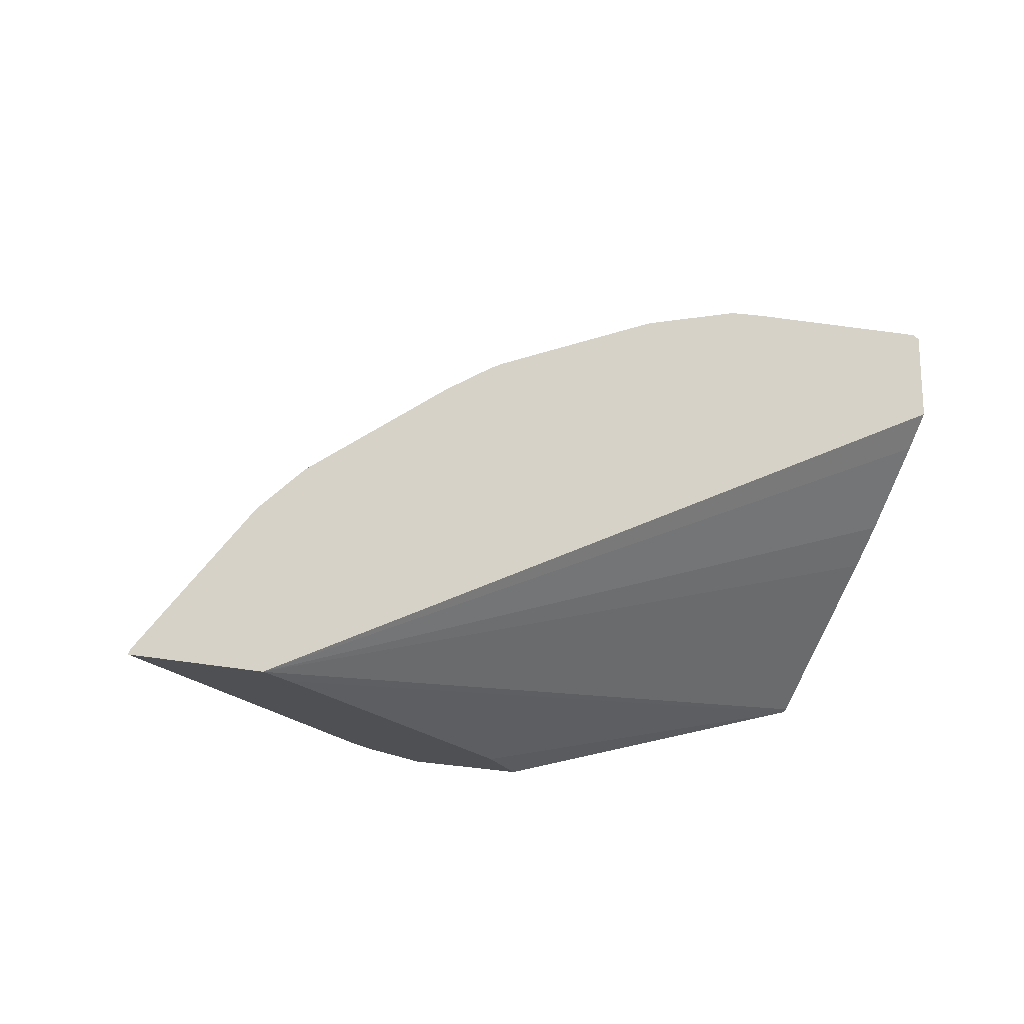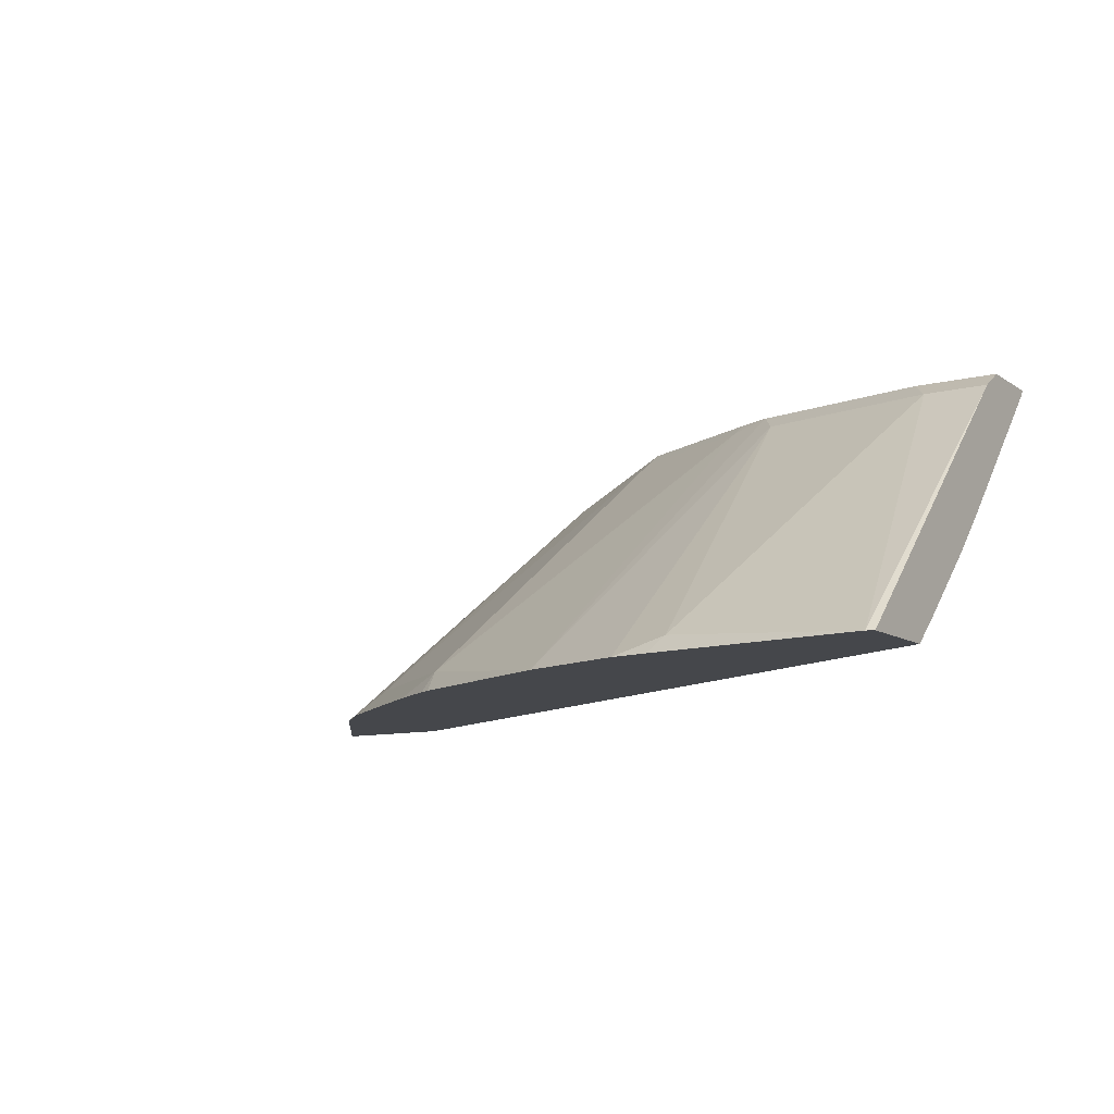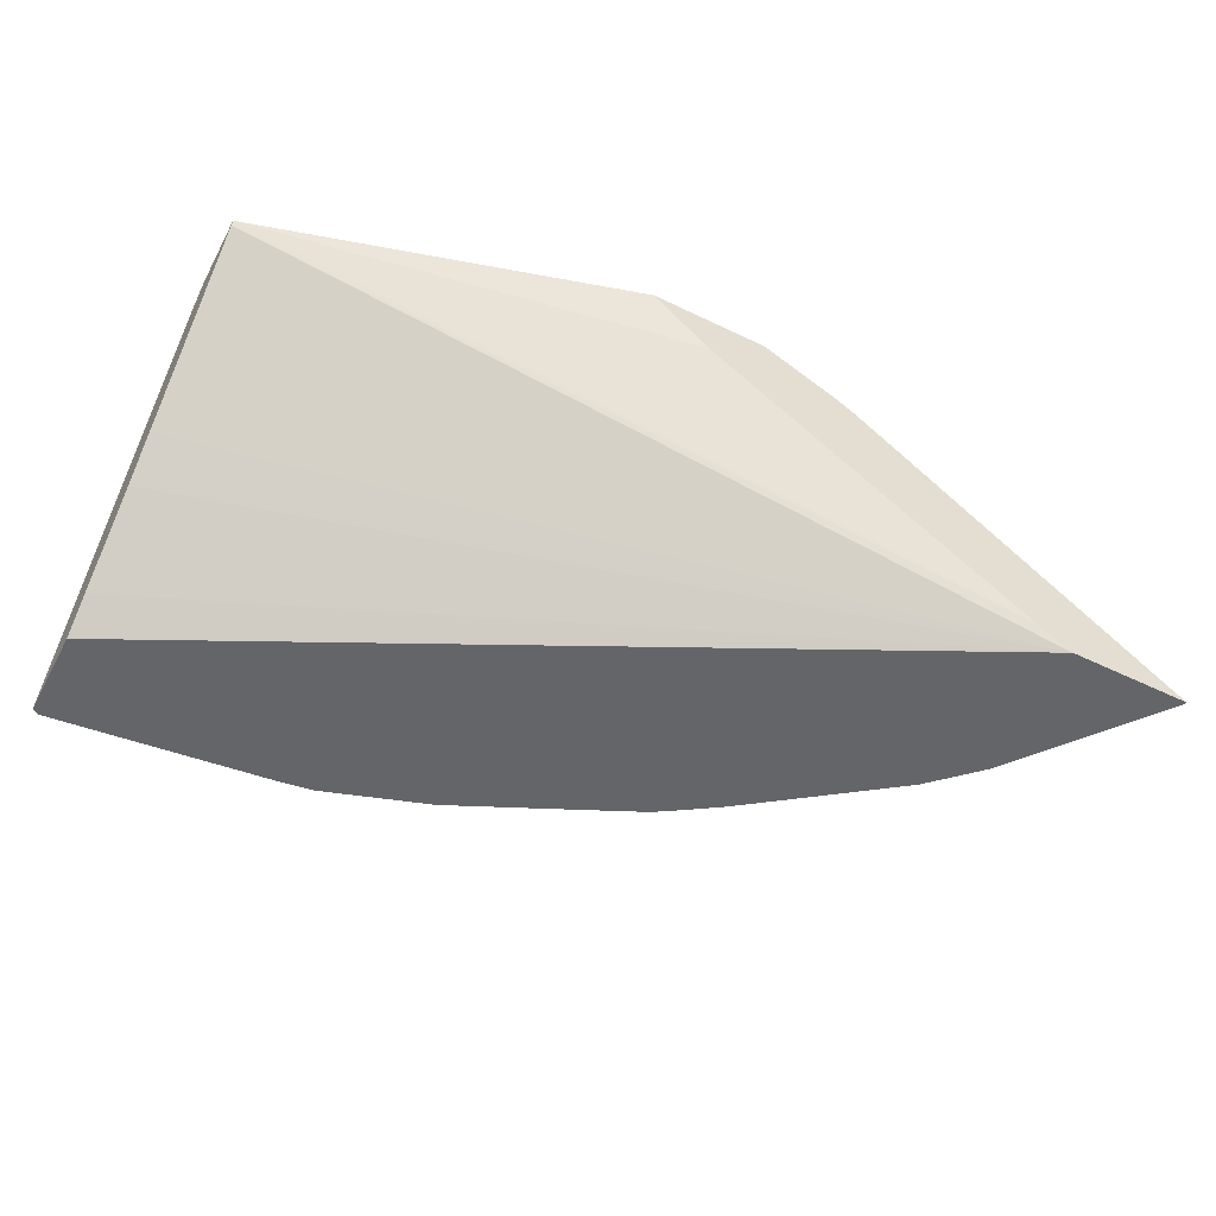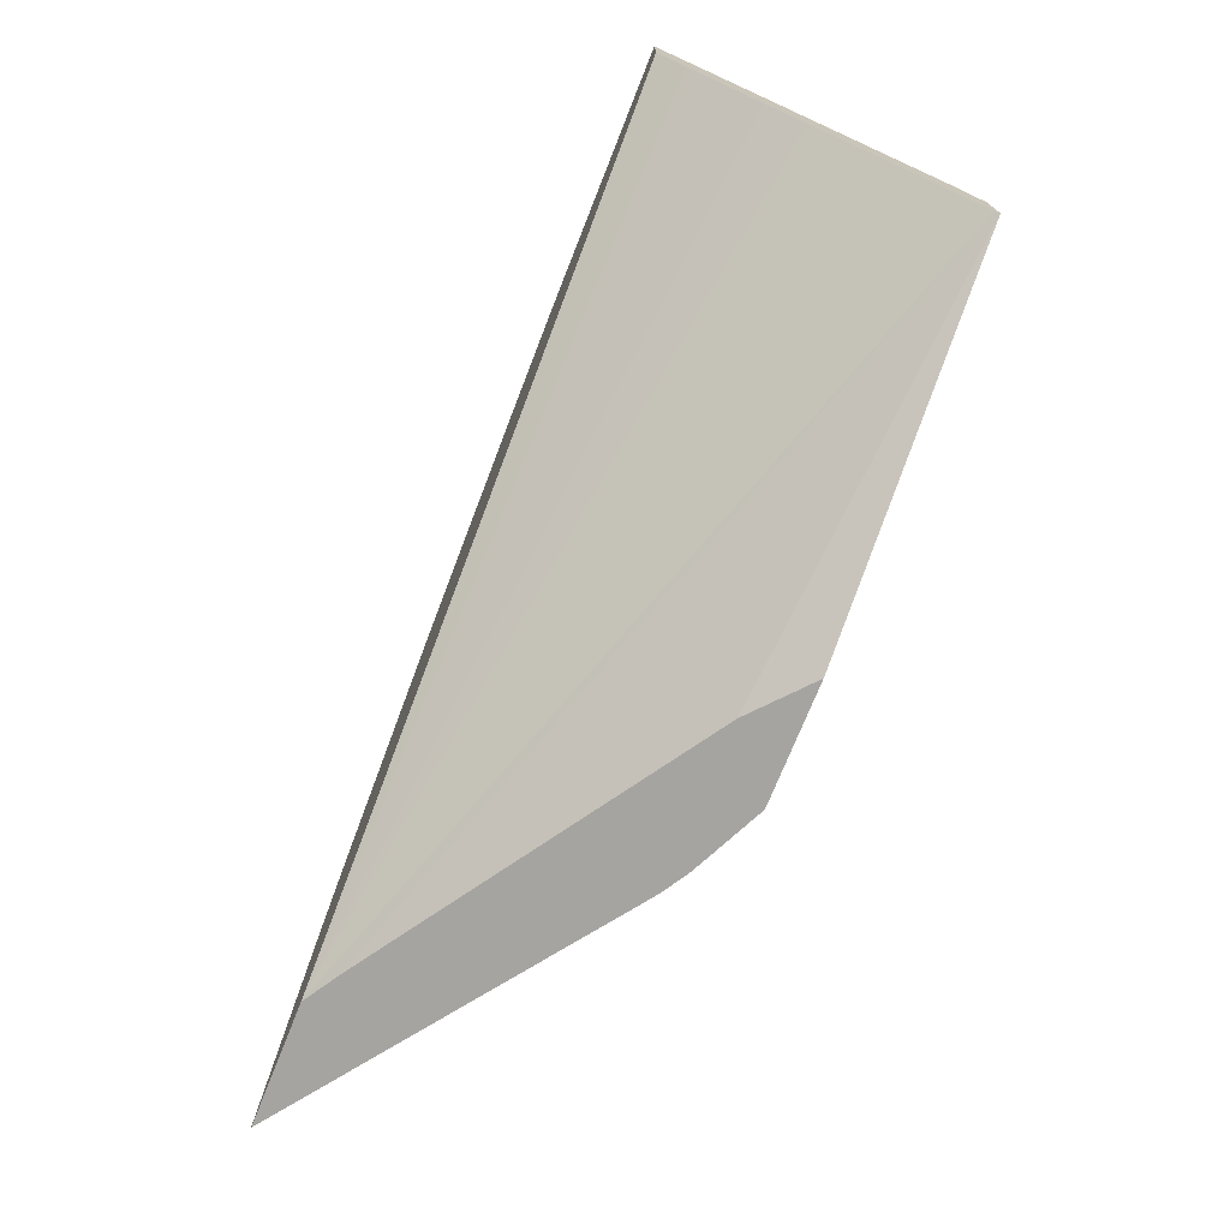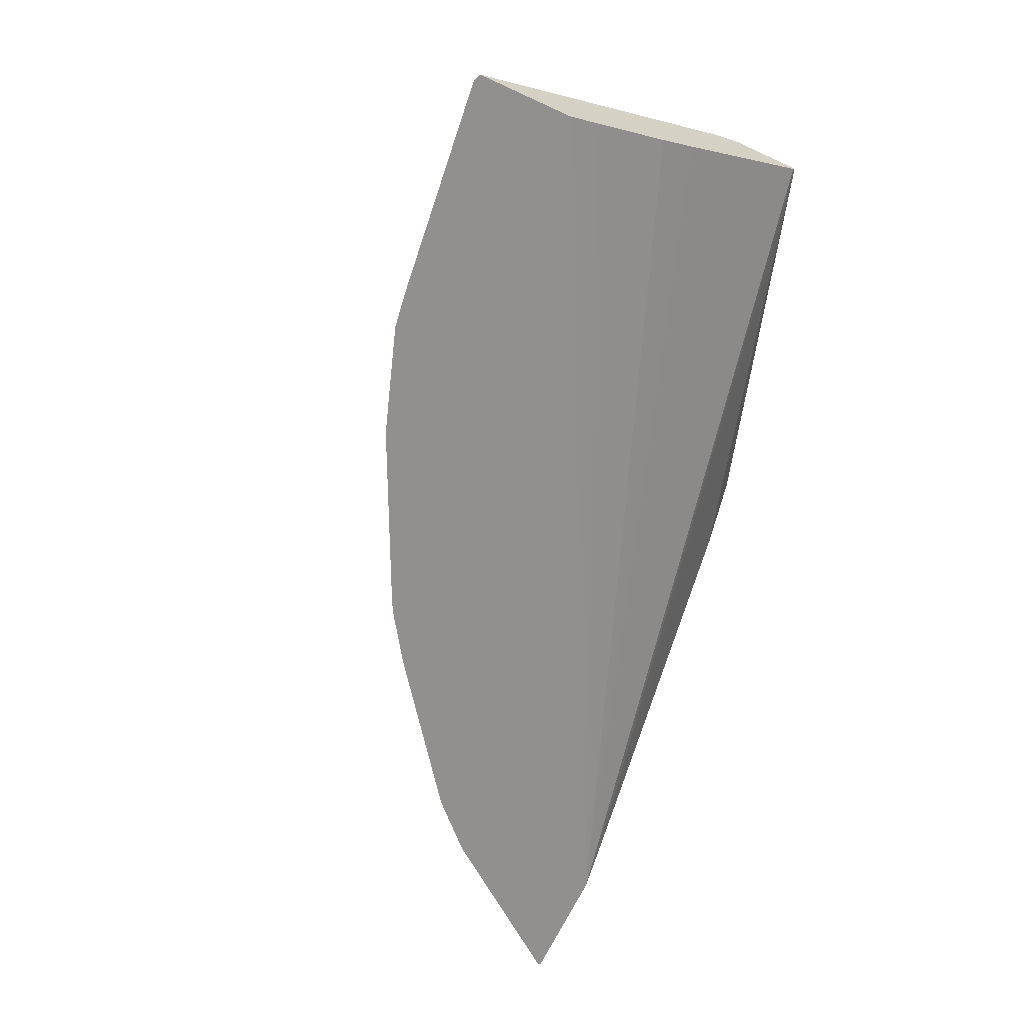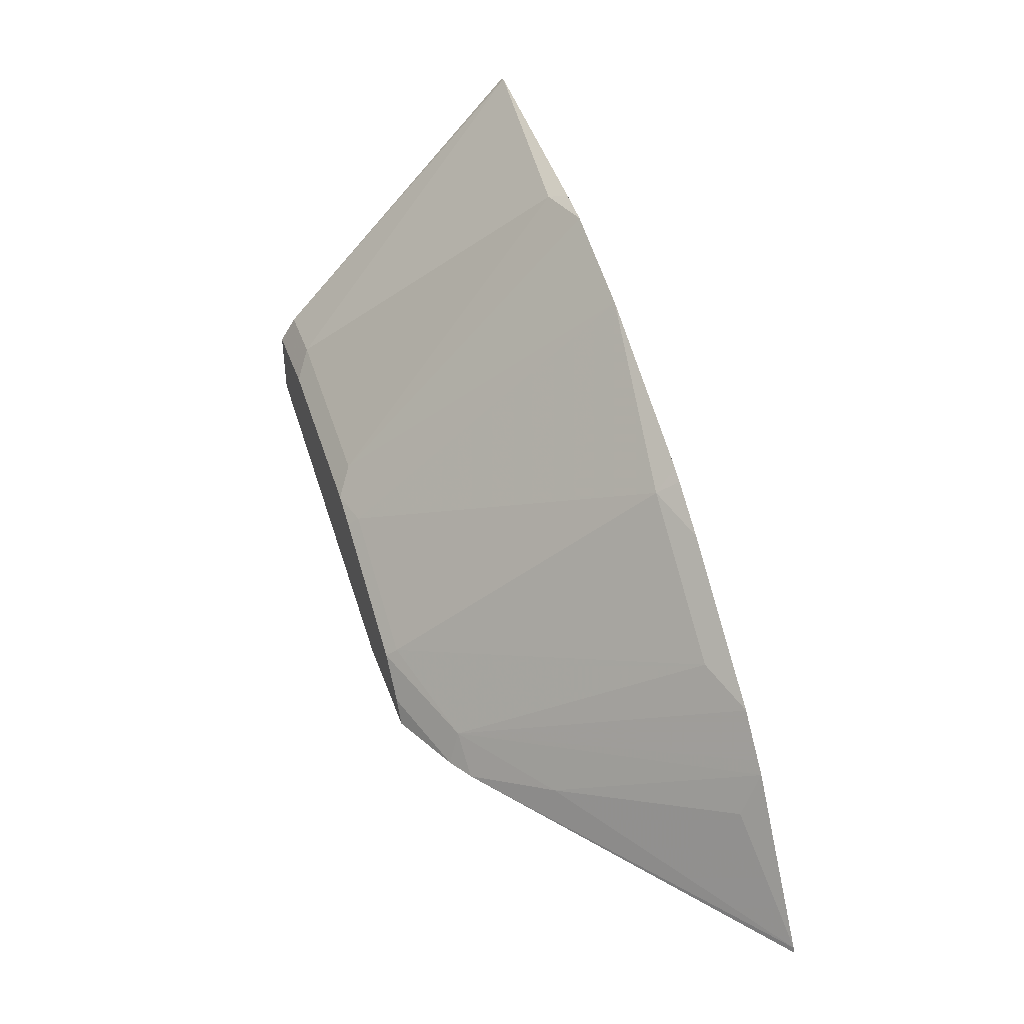
<metadata>
{"format":"obj","ext":"obj","renderer":"f3d","projection":"perspective","resolution":1024,"background":"white","views":[{"elev":-18.8,"azim":-29.2,"up":"+Z"},{"elev":-10.5,"azim":32.3,"up":"+Y"},{"elev":-51.5,"azim":152.2,"up":"+Y"},{"elev":-73.2,"azim":68.2,"up":"+Z"},{"elev":-65.7,"azim":65.2,"up":"+Y"},{"elev":42.5,"azim":-108.9,"up":"+Z"}]}
</metadata>
<code>
v -0.4439 -0.1433 0.2929
v -0.3834 -0.1433 0.2929
v -0.4428 -0.1433 0.2955
v -0.2865 -0.02783 0.2929
v -0.3671 -0.1332 0.2929
v 0.001519 -0.005898 0.3476
v 0.001519 -0.07807 0.4168
v 0.001519 -0.09573 0.4345
v 0.001519 -0.1296 0.4713
v 0.001519 -0.1433 0.487
v -0.3898 -0.1433 0.3661
v -0.3932 -0.1325 0.3446
v -0.3225 -0.06187 0.3093
v -0.2695 -0.02652 0.3093
v -0.2739 -0.02022 0.2929
v -0.3651 -0.1319 0.2929
v 0.001519 -0.003531 0.3464
v 0.001519 -0.1433 0.5323
v -0.3848 -0.1433 0.3712
v -0.3671 -0.1433 0.3888
v -0.3402 -0.1325 0.3977
v -0.2165 -0.00884 0.327
v -0.2139 -0.003531 0.3217
v -0.2315 -0.003531 0.304
v -0.239 -0.003531 0.2929
v -0.3387 -0.1144 0.2929
v 0.001519 -0.003531 0.3818
v -0.2084 -0.02783 0.2929
v -0.1812 -0.003531 0.2929
v 0.001519 -0.01179 0.3947
v -0.001925 -0.1433 0.534
v -0.2964 -0.1433 0.4418
v -0.2695 -0.1325 0.4507
v -0.1458 -0.00884 0.3623
v -0.1432 -0.003531 0.357
v -0.1785 -0.003531 0.3394
v -0.0389 -0.003531 0.3818
v -0.02948 -0.01179 0.3947
v -0.108 -0.1433 0.5223
v -0.1002 -0.1355 0.5184
v -0.2855 -0.1433 0.4491
v -0.2727 -0.1433 0.4576
v -0.266 -0.1433 0.4614
v -0.2493 -0.1433 0.4693
v -0.1795 -0.1433 0.5021
v -0.1273 -0.003531 0.3641
v -0.1179 -0.01179 0.377
v -0.1265 -0.1433 0.5198
f 17 35 46
f 17 46 37
f 17 37 27
f 22 33 34
f 20 32 21
f 21 32 33
f 21 33 22
f 17 36 35
f 18 30 31
f 17 23 36
f 16 26 17
f 17 25 24
f 17 29 25
f 17 28 29
f 17 26 28
f 15 24 25
f 14 24 15
f 14 23 24
f 14 22 23
f 14 21 22
f 17 24 23
f 22 34 35
f 14 20 21
f 22 36 23
f 45 47 46
f 45 48 47
f 40 47 48
f 39 40 48
f 38 47 40
f 37 47 38
f 37 46 47
f 34 45 46
f 34 46 35
f 22 35 36
f 33 45 34
f 33 43 44
f 33 42 43
f 33 41 42
f 32 41 33
f 31 40 39
f 31 38 40
f 30 38 31
f 27 38 30
f 27 37 38
f 33 44 45
f 14 19 20
f 5 16 17
f 11 14 13
f 1 29 28
f 1 25 29
f 1 15 25
f 1 4 15
f 1 3 4
f 1 11 3
f 1 19 11
f 1 20 19
f 1 32 20
f 1 41 32
f 1 42 41
f 1 43 42
f 1 44 43
f 1 45 44
f 1 48 45
f 1 39 48
f 1 31 39
f 1 18 31
f 1 10 18
f 1 28 26
f 1 26 16
f 1 2 10
f 1 5 2
f 11 19 14
f 6 8 7
f 6 9 8
f 6 10 9
f 6 18 10
f 1 16 5
f 6 27 30
f 6 17 27
f 5 17 6
f 11 13 12
f 6 30 18
f 4 13 14
f 3 13 4
f 3 12 13
f 3 11 12
f 2 9 10
f 2 8 9
f 2 7 8
f 2 6 7
f 2 5 6
f 4 14 15

</code>
